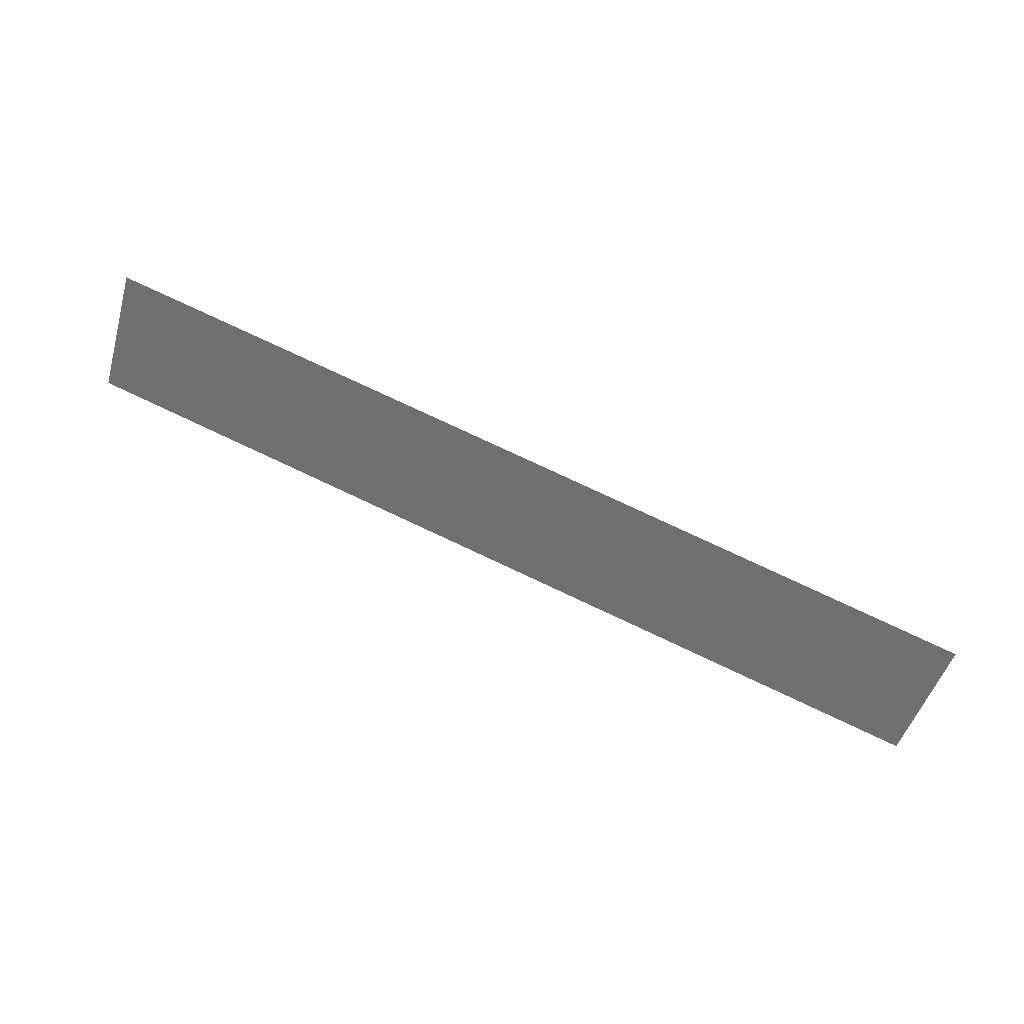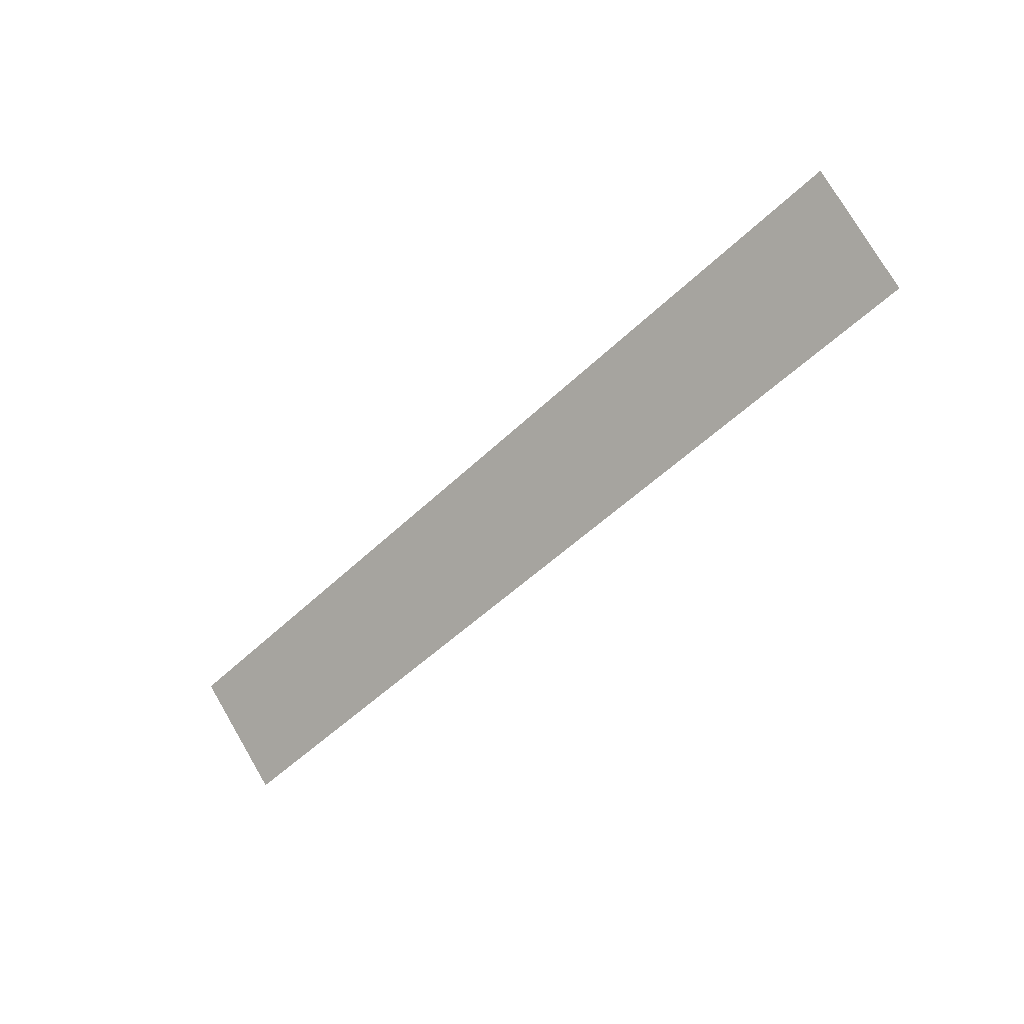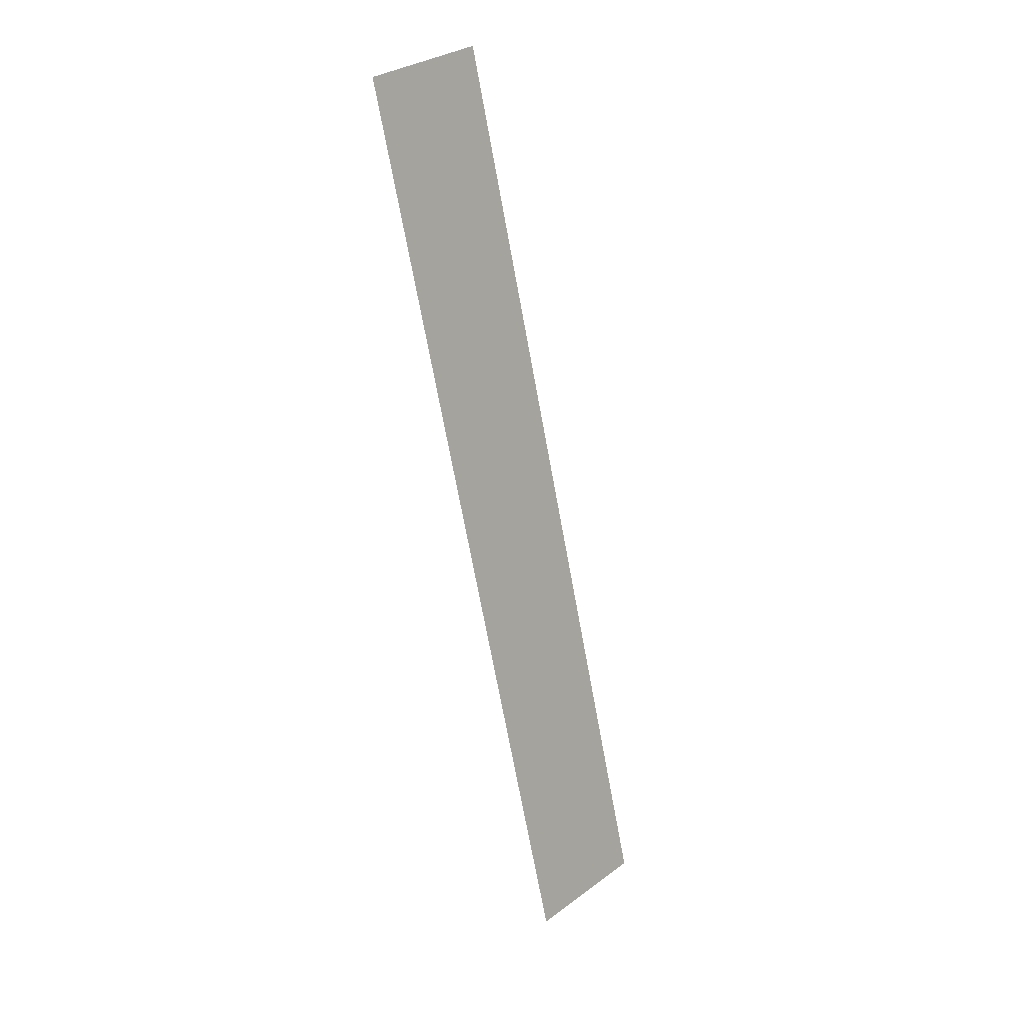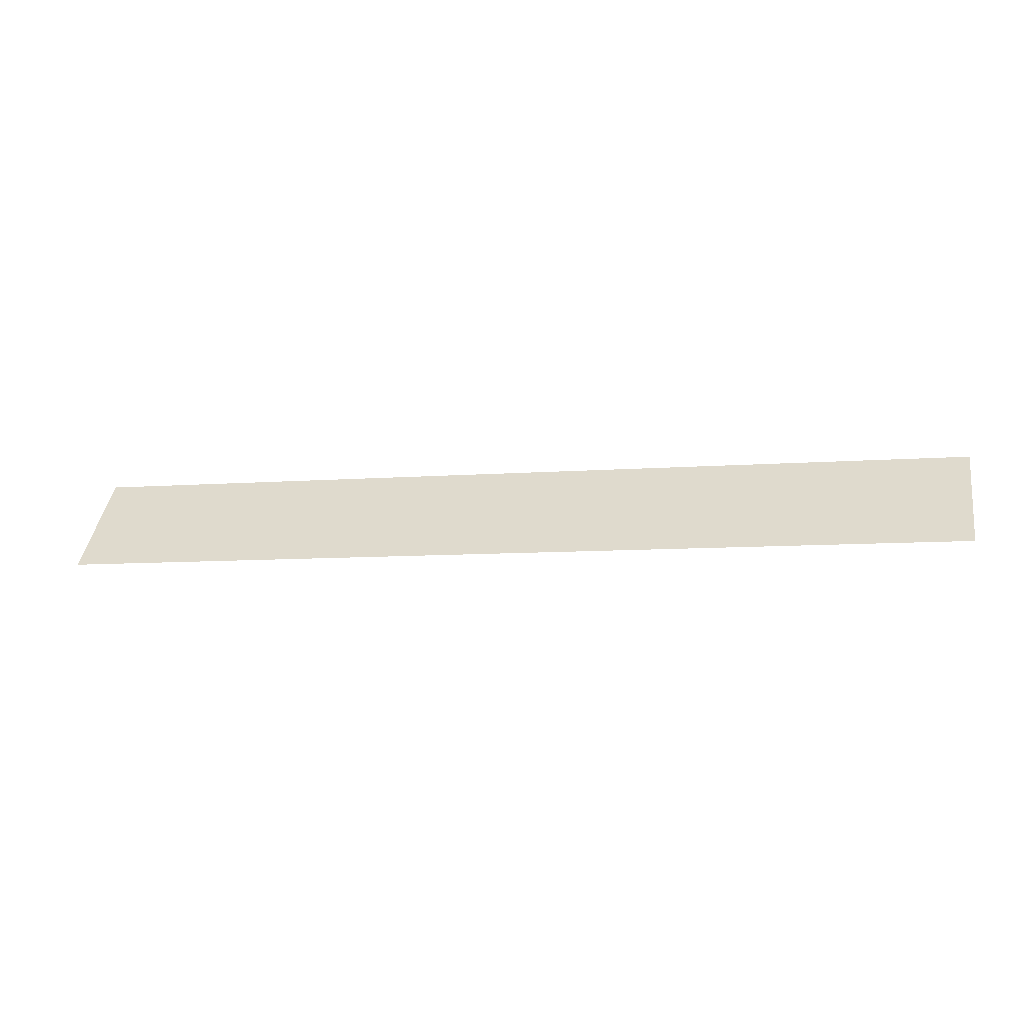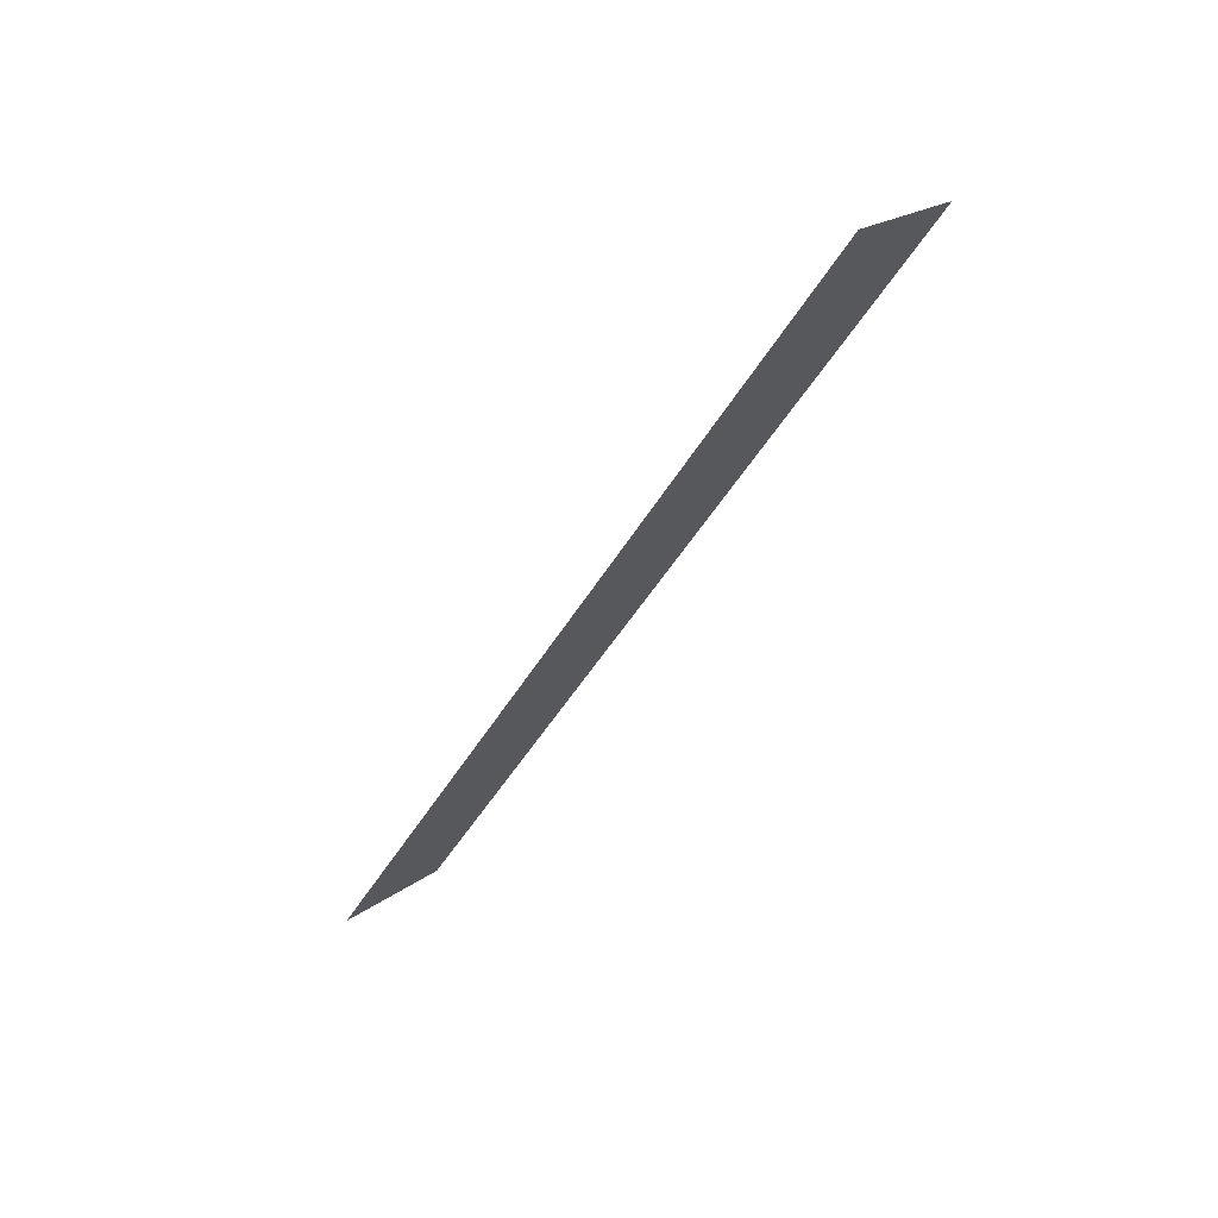
<metadata>
{"format":"obj","ext":"obj","renderer":"f3d","projection":"perspective","resolution":1024,"background":"white","views":[{"elev":77.8,"azim":-154.9,"up":"+Y"},{"elev":-50.4,"azim":46.6,"up":"+Y"},{"elev":-70.0,"azim":-79.6,"up":"+Y"},{"elev":-8.6,"azim":-168.1,"up":"+Y"},{"elev":-45.2,"azim":-118.2,"up":"+Y"}]}
</metadata>
<code>
o lrc_window_lrc_default.003
v -1.38 27.11 -0.5689
v -1.37 26.72 -0.9423
v 2.351 26.72 -0.9423
v 2.362 27.11 -0.5689
f 2 1 4
f 2 4 3

</code>
